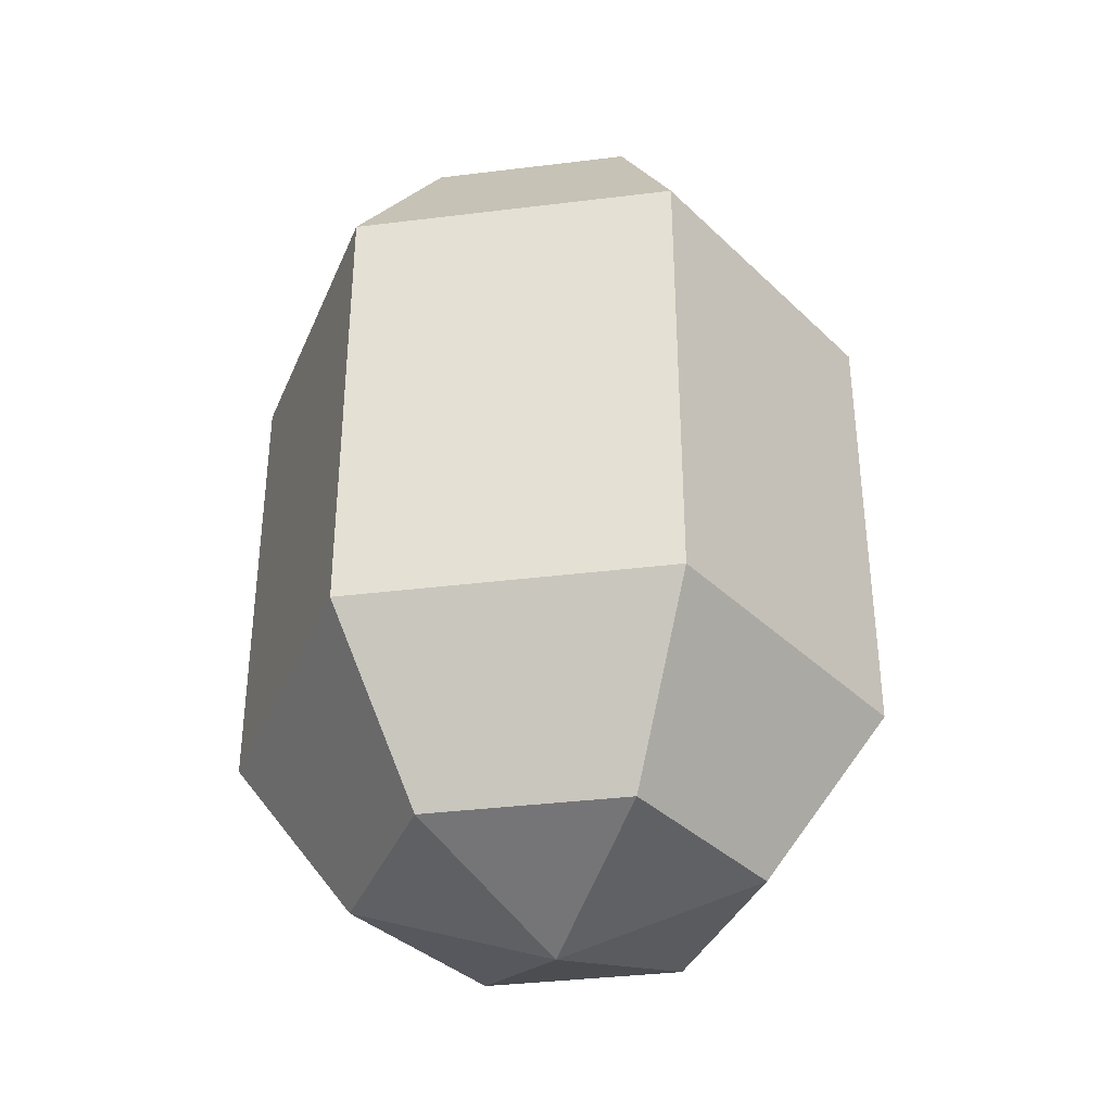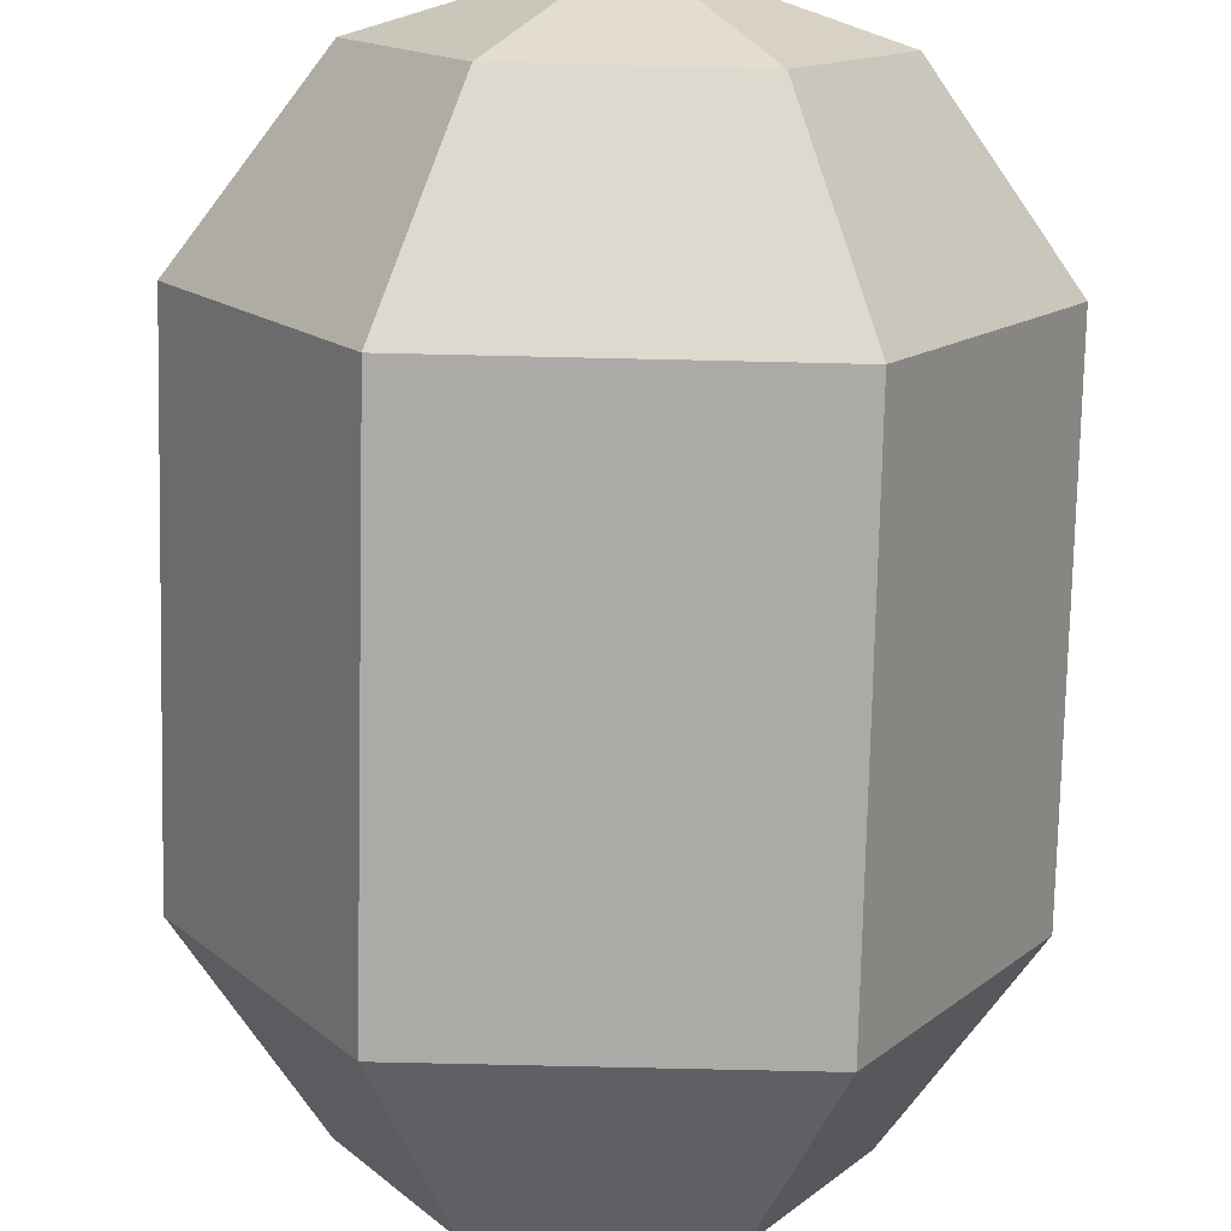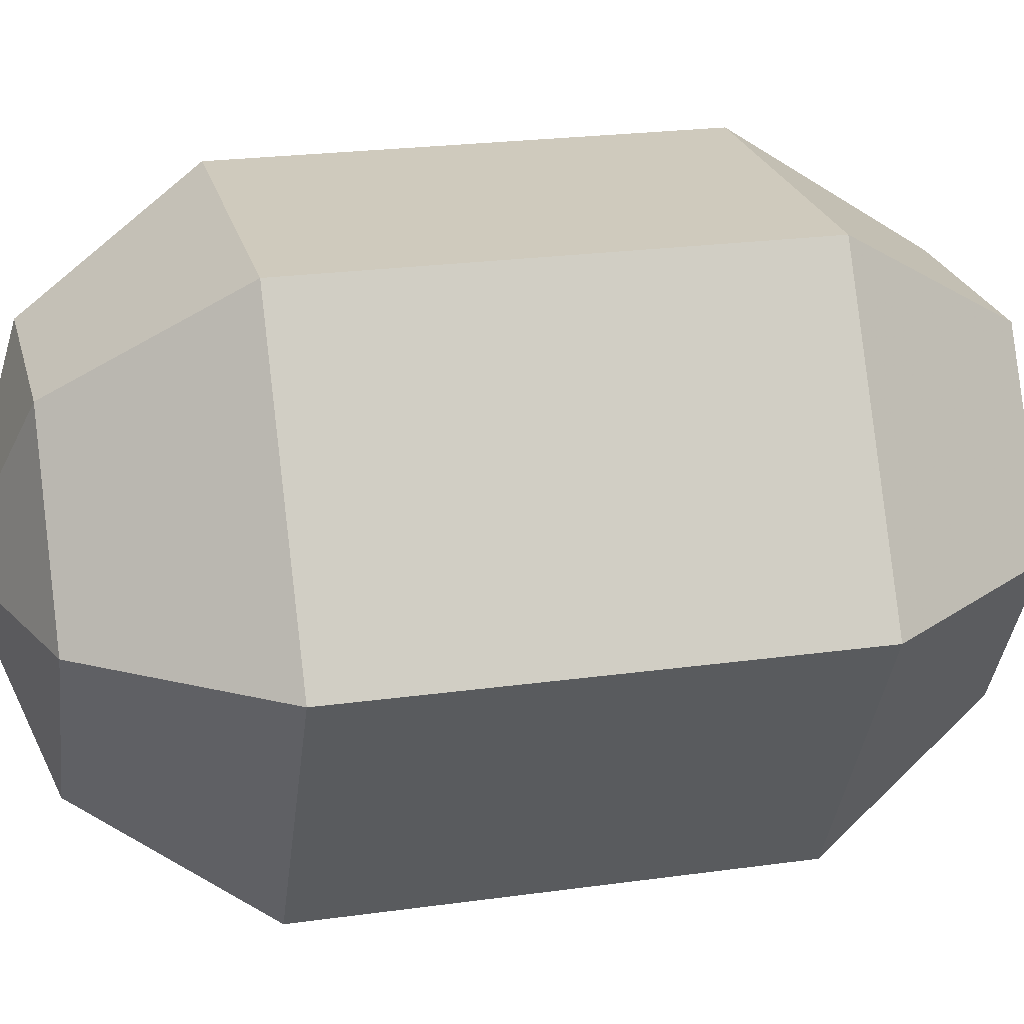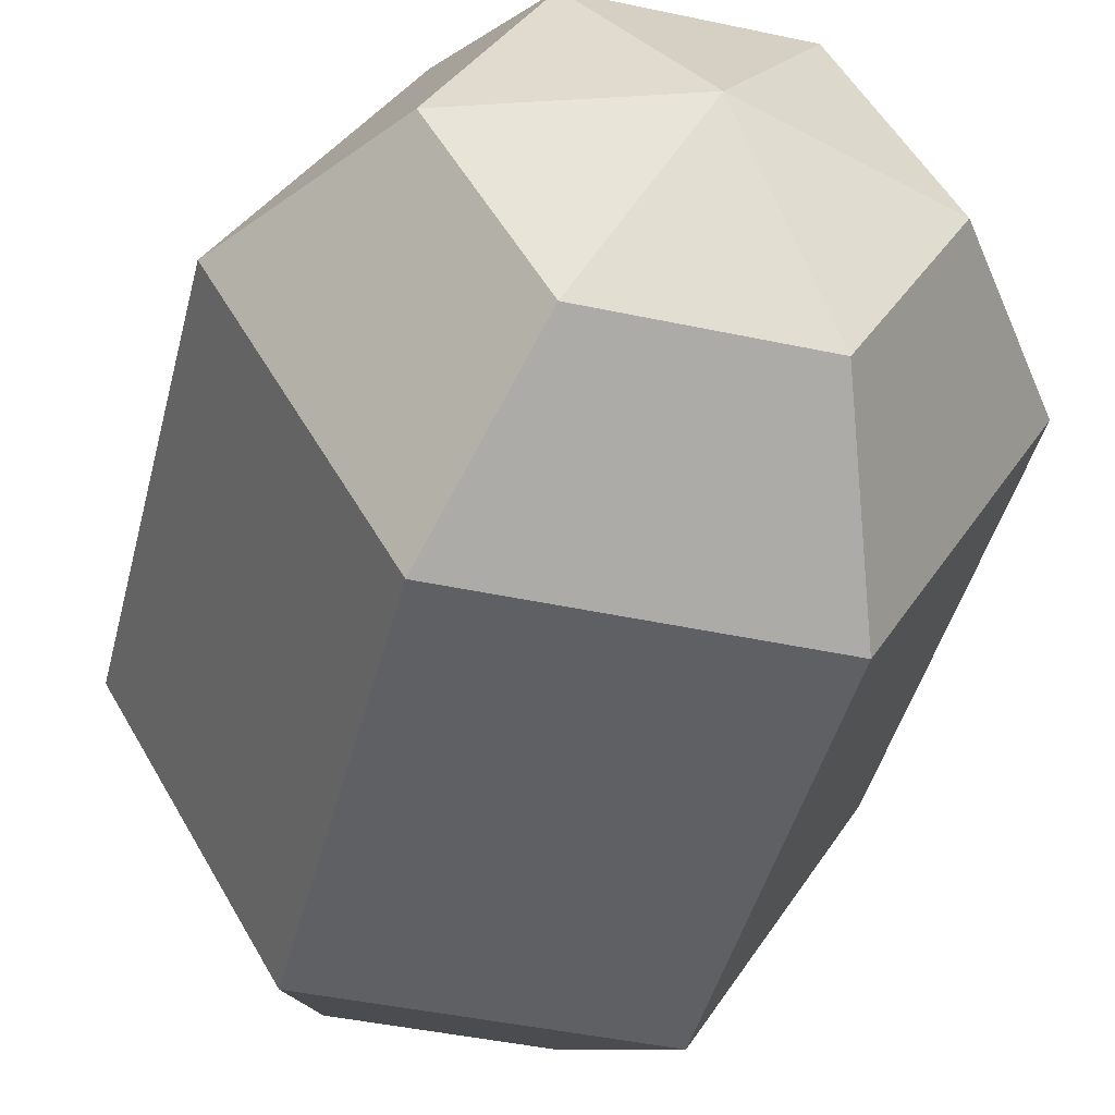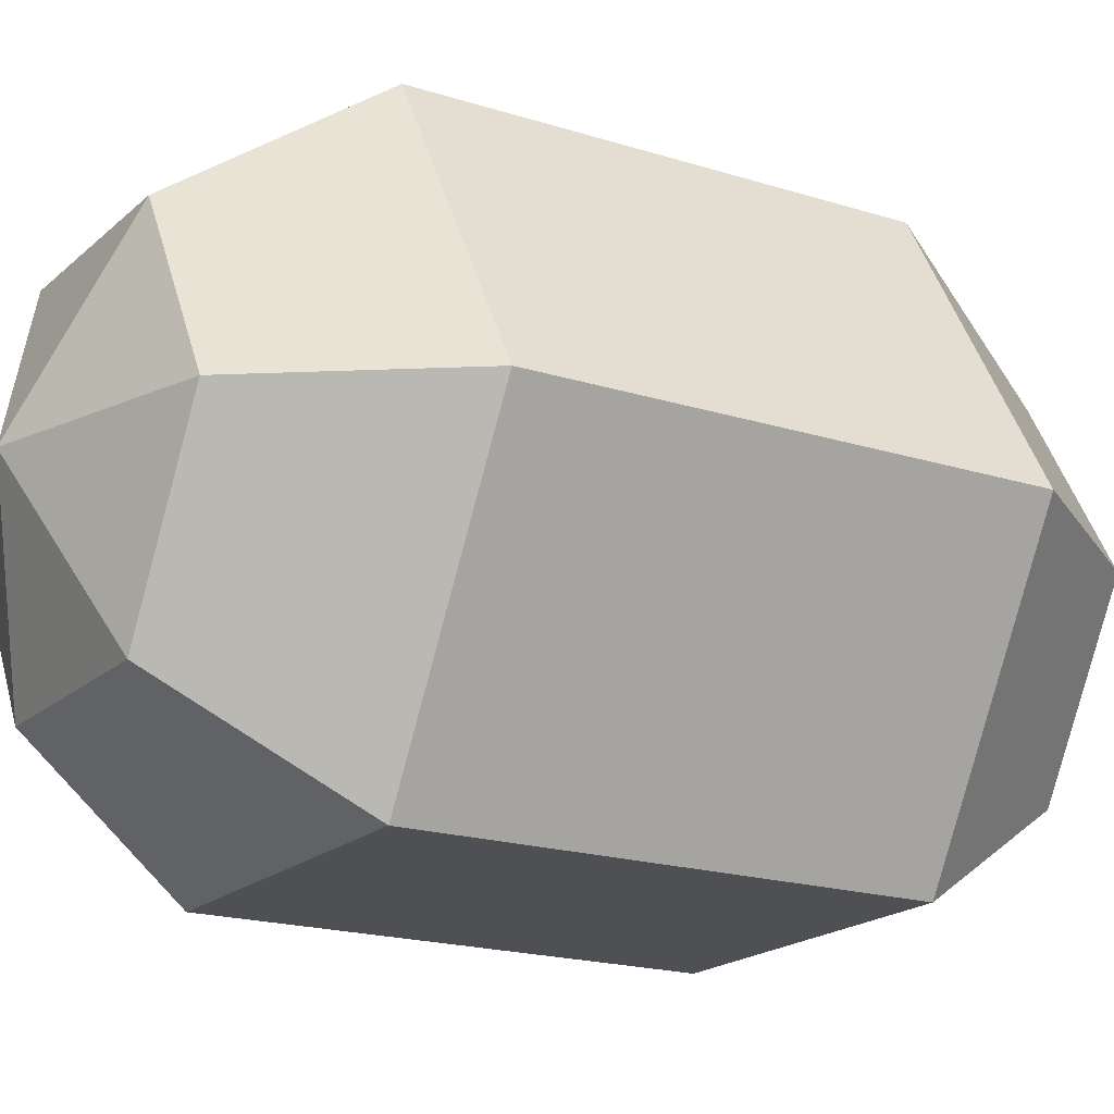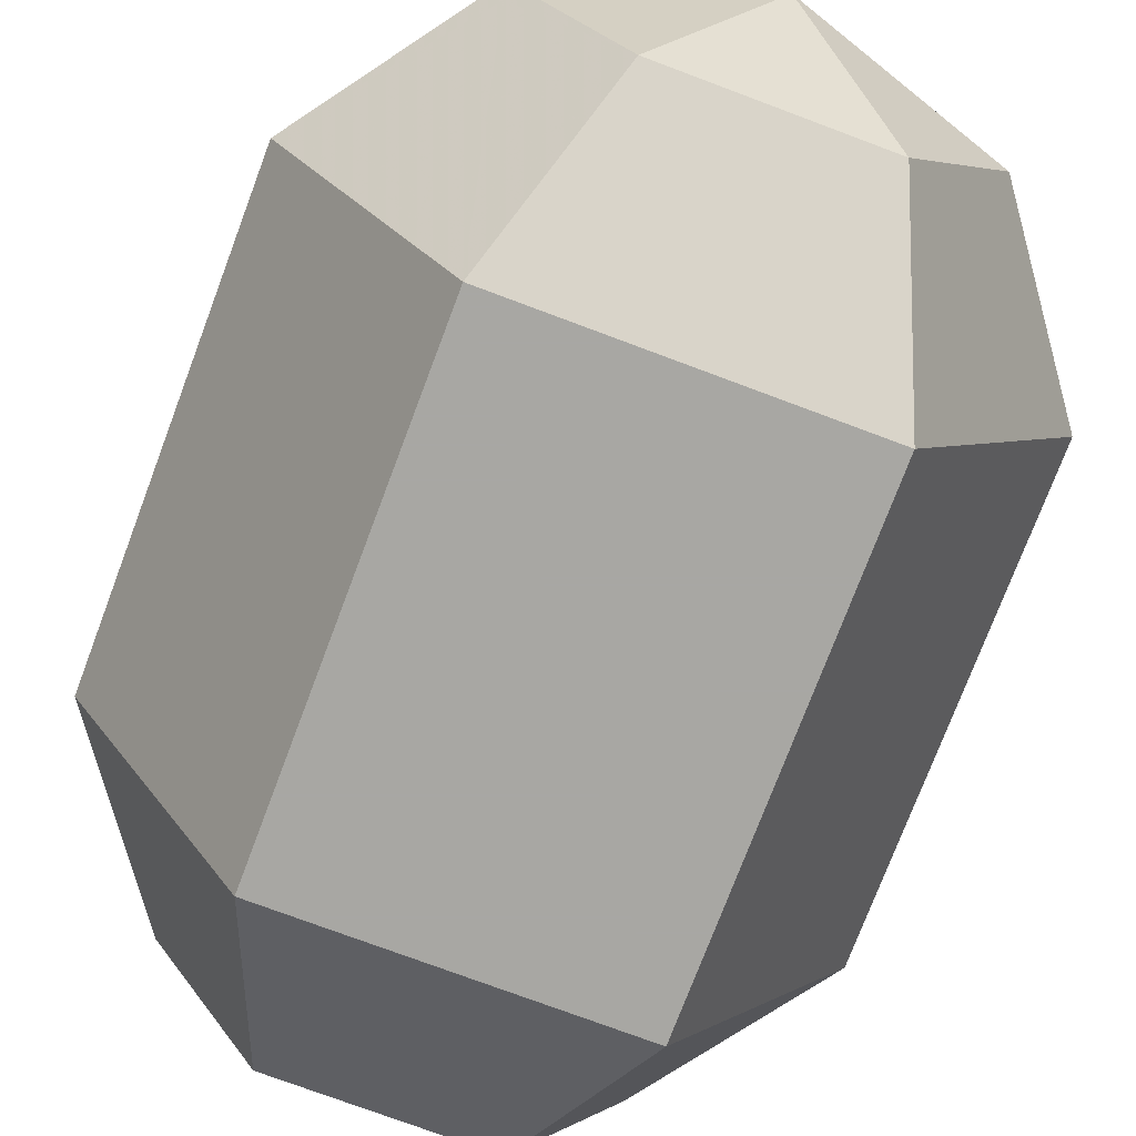
<metadata>
{"format":"obj","ext":"obj","renderer":"f3d","projection":"perspective","resolution":1024,"background":"white","views":[{"elev":-36.6,"azim":129.1,"up":"+Z"},{"elev":-76.1,"azim":178.7,"up":"+Y"},{"elev":23.0,"azim":-103.4,"up":"+Y"},{"elev":-44.5,"azim":-14.0,"up":"+Y"},{"elev":-18.7,"azim":-121.4,"up":"+Y"},{"elev":-74.5,"azim":-20.6,"up":"+Y"}]}
</metadata>
<code>
v 0 0 -1.068
v 0.4566 0 -0.9195
v 0.7388 0 -0.5311
v 0.7388 0 0.5311
v 0.4566 0 0.9195
v 0 0 1.068
v 0.2283 0.3954 -0.9195
v 0.3694 0.6398 -0.5311
v 0.3694 0.6398 0.5311
v 0.2283 0.3954 0.9195
v -0.2283 0.3954 -0.9195
v -0.3694 0.6398 -0.5311
v -0.3694 0.6398 0.5311
v -0.2283 0.3954 0.9195
v -0.4566 0 -0.9195
v -0.7388 0 -0.5311
v -0.7388 0 0.5311
v -0.4566 0 0.9195
v -0.2283 -0.3954 -0.9195
v -0.3694 -0.6398 -0.5311
v -0.3694 -0.6398 0.5311
v -0.2283 -0.3954 0.9195
v 0.2283 -0.3954 -0.9195
v 0.3694 -0.6398 -0.5311
v 0.3694 -0.6398 0.5311
v 0.2283 -0.3954 0.9195
f 2 1 7
f 2 7 3
f 3 7 8
f 3 8 4
f 4 8 9
f 4 9 5
f 5 9 10
f 5 10 6
f 7 1 11
f 7 11 8
f 8 11 12
f 8 12 9
f 9 12 13
f 9 13 10
f 10 13 14
f 10 14 6
f 11 1 15
f 11 15 12
f 12 15 16
f 12 16 13
f 13 16 17
f 13 17 14
f 14 17 18
f 14 18 6
f 15 1 19
f 15 19 16
f 16 19 20
f 16 20 17
f 17 20 21
f 17 21 18
f 18 21 22
f 18 22 6
f 19 1 23
f 19 23 20
f 20 23 24
f 20 24 21
f 21 24 25
f 21 25 22
f 22 25 26
f 22 26 6
f 23 1 2
f 23 2 24
f 24 2 3
f 24 3 25
f 25 3 4
f 25 4 26
f 26 4 5
f 26 5 6

</code>
